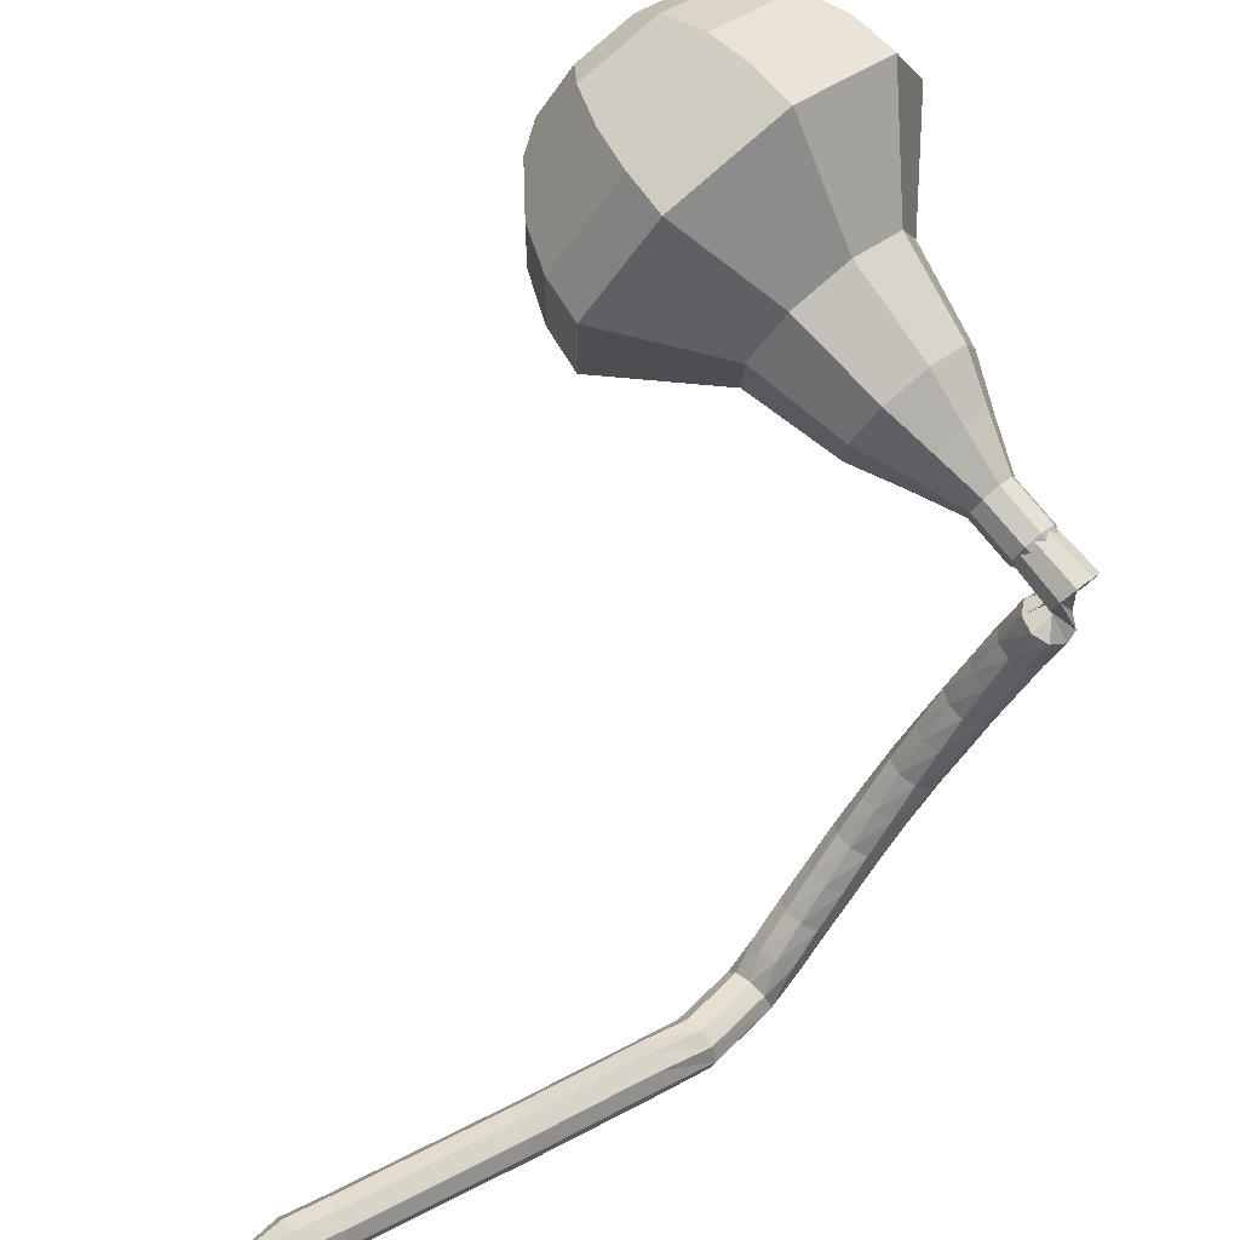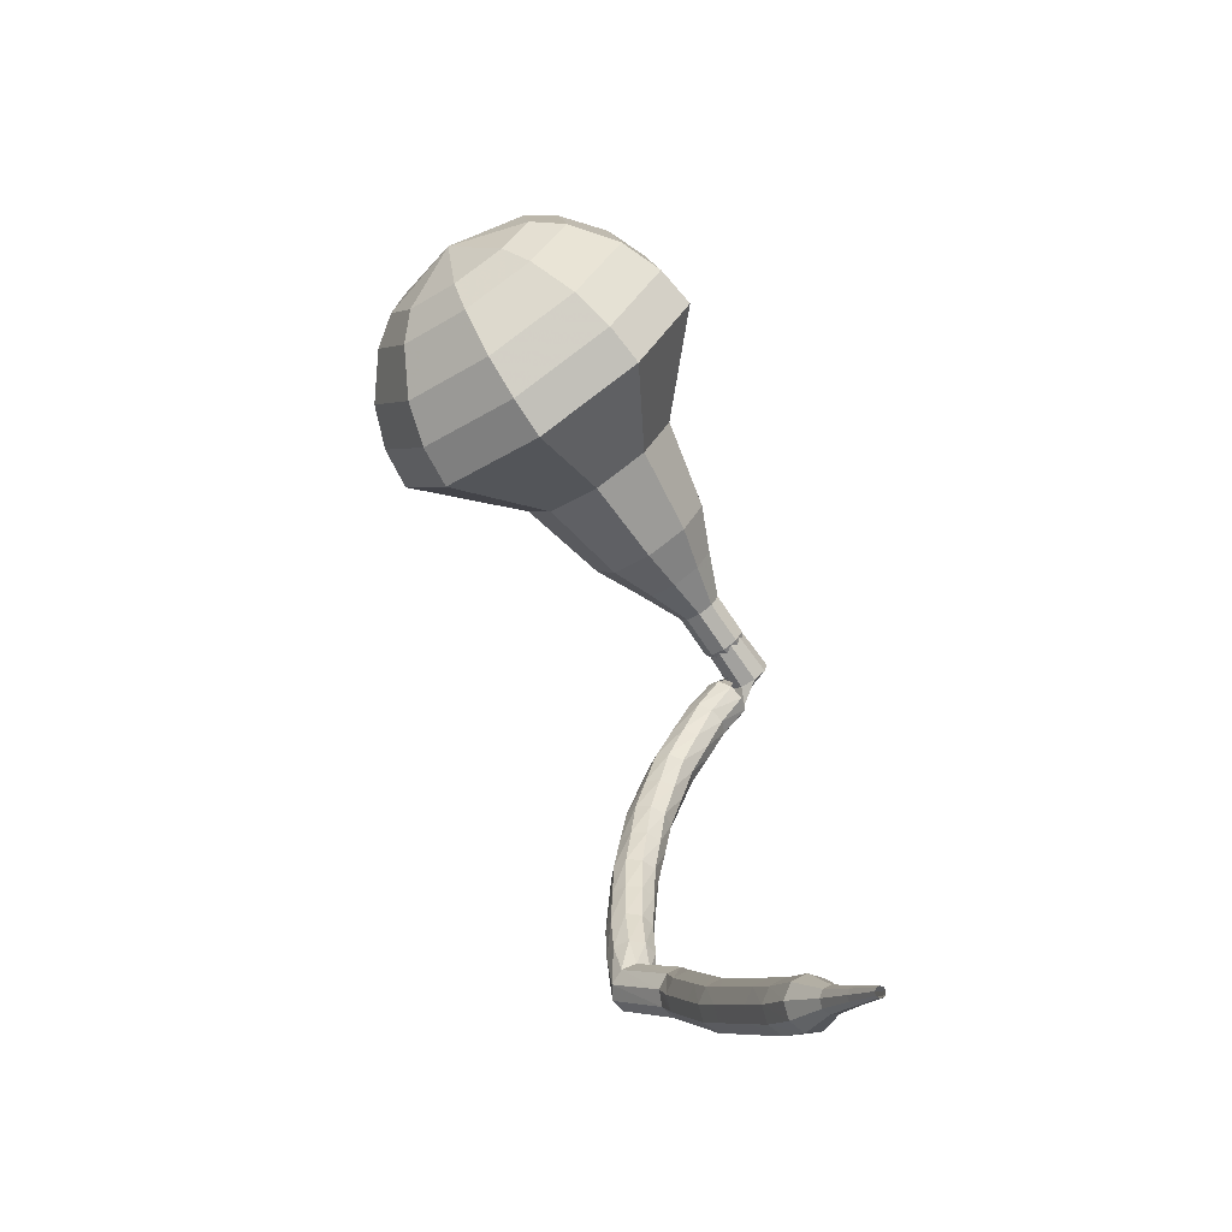
<metadata>
{"format":"obj","ext":"obj","renderer":"f3d","projection":"perspective","resolution":1024,"background":"white","views":[{"elev":-66.0,"azim":-0.7,"up":"+Y"},{"elev":-23.1,"azim":-81.0,"up":"+Z"}]}
</metadata>
<code>
g tube1
v 161.3 165.6 191.4
v 159 165.8 188.9
v 156.5 164 187.6
v 154.8 161.1 188
v 154.8 158.4 190.1
v 156.5 157.2 192.8
v 159.1 158 194.8
v 161.3 160.5 195.3
v 162.2 163.5 194
v 161.3 165.6 191.4
v 159.9 165 192
v 158.2 165.1 190.2
v 156.4 163.8 189.2
v 155.2 161.7 189.5
v 155.2 159.7 191
v 156.4 158.8 193
v 158.3 159.4 194.5
v 159.9 161.3 194.8
v 160.6 163.5 193.9
v 159.9 165 192
v 157.2 162.5 192.6
v 157.2 162.5 192.6
v 157.2 162.5 192.6
v 157.2 162.5 192.6
v 157.2 162.5 192.6
v 157.2 162.5 192.6
v 157.2 162.5 192.6
v 157.2 162.5 192.6
v 157.2 162.5 192.6
v 157.2 162.5 192.6
v 171.7 150.8 178.2
v 171.5 151.2 177.7
v 171.7 151.8 177.4
v 172.1 152.3 177.5
v 172.7 152.5 177.9
v 173 152.2 178.4
v 173.1 151.7 178.8
v 172.8 151.1 178.9
v 172.2 150.7 178.6
v 171.7 150.8 178.2
v 172.5 153.1 176.9
v 172.6 152.5 176.5
v 172.2 152 176.2
v 171.6 151.7 176.3
v 171.1 151.8 176.7
v 170.8 152.2 177.1
v 170.9 152.8 177.5
v 171.4 153.2 177.5
v 172 153.3 177.3
v 172.5 153.1 176.9
v 171.8 154.1 175.6
v 172 153.5 175.2
v 171.7 152.9 175
v 171.1 152.6 175.1
v 170.5 152.6 175.4
v 170.2 153 175.8
v 170.2 153.6 176.1
v 170.7 154.1 176.2
v 171.3 154.3 176
v 171.8 154.1 175.6
v 171 154.8 174.2
v 171.2 154.3 173.9
v 171 153.7 173.7
v 170.5 153.2 173.7
v 169.9 153.2 174
v 169.5 153.6 174.4
v 169.5 154.2 174.7
v 169.8 154.7 174.8
v 170.5 155 174.6
v 171 154.8 174.2
v 170.2 155.5 172.9
v 170.5 155.1 172.5
v 170.4 154.4 172.3
v 169.9 153.9 172.4
v 169.3 153.8 172.7
v 168.8 154.1 173
v 168.7 154.7 173.3
v 169 155.3 173.4
v 169.6 155.7 173.2
v 170.2 155.5 172.9
v 169.2 156 171.4
v 169.6 155.6 171.1
v 169.6 154.9 170.9
v 169.2 154.4 171
v 168.6 154.2 171.2
v 168.1 154.4 171.6
v 167.9 155 171.9
v 168.1 155.7 172
v 168.7 156.1 171.8
v 169.2 156 171.4
v 168.3 156.5 170
v 168.8 156.1 169.7
v 168.8 155.4 169.5
v 168.5 154.8 169.5
v 168 154.5 169.8
v 167.4 154.7 170.2
v 167.1 155.3 170.5
v 167.3 156 170.5
v 167.7 156.4 170.3
v 168.3 156.5 170
v 167.3 156.7 168.6
v 167.8 156.3 168.2
v 168 155.7 168
v 167.8 155.1 168.1
v 167.2 154.7 168.4
v 166.7 154.8 168.7
v 166.3 155.4 169
v 166.3 156 169.1
v 166.7 156.6 168.9
v 167.3 156.7 168.6
v 166.4 156.9 167.1
v 166.9 156.6 166.8
v 167.1 156 166.6
v 167 155.3 166.7
v 166.5 154.9 166.9
v 165.9 155 167.3
v 165.5 155.4 167.6
v 165.5 156.1 167.6
v 165.8 156.7 167.4
v 166.4 156.9 167.1
v 165.4 156.8 165.7
v 165.9 156.6 165.3
v 166.2 156 165.1
v 166.2 155.4 165.2
v 165.7 154.9 165.5
v 165.1 154.9 165.8
v 164.7 155.3 166.1
v 164.6 156 166.2
v 164.8 156.6 166
v 165.4 156.8 165.7
v 164.4 156.8 164.2
v 165 156.6 163.9
v 165.3 156.1 163.7
v 165.3 155.4 163.8
v 164.9 154.9 164
v 164.4 154.8 164.4
v 163.9 155.2 164.7
v 163.7 155.9 164.7
v 163.9 156.5 164.6
v 164.4 156.8 164.2
v 163.4 156.6 162.8
v 164 156.5 162.5
v 164.4 155.9 162.3
v 164.4 155.3 162.3
v 164.1 154.7 162.6
v 163.5 154.6 163
v 163 155 163.3
v 162.8 155.6 163.3
v 162.9 156.2 163.2
v 163.4 156.6 162.8
v 162.1 156.2 161.4
v 162.5 156.2 160.8
v 163 155.9 160.5
v 163.4 155.3 160.6
v 163.5 154.8 161.1
v 163.2 154.6 161.7
v 162.7 154.7 162.1
v 162.2 155.2 162.2
v 162 155.8 161.9
v 162.1 156.2 161.4
v 160.2 154 160.6
v 160.5 154 160
v 161 153.6 159.7
v 161.4 153 159.8
v 161.5 152.6 160.3
v 161.4 152.5 160.9
v 161 152.7 161.4
v 160.5 153.2 161.5
v 160.2 153.7 161.2
v 160.2 154 160.6
v 159 153.6 160.1
v 159.3 153.4 159.5
v 159.6 152.9 159.1
v 159.8 152.3 159.2
v 159.8 151.8 159.7
v 159.6 151.7 160.4
v 159.3 152.1 160.9
v 159 152.7 161
v 158.9 153.3 160.7
v 159 153.6 160.1
v 157.5 153 159.5
v 157.8 152.8 158.9
v 158.1 152.3 158.6
v 158.3 151.7 158.7
v 158.3 151.2 159.2
v 158.1 151.1 159.9
v 157.8 151.5 160.3
v 157.5 152.1 160.5
v 157.4 152.7 160.1
v 157.5 153 159.5
v 156 152.4 159
v 156.3 152.3 158.4
v 156.6 151.7 158.1
v 156.8 151.1 158.2
v 156.8 150.6 158.7
v 156.6 150.6 159.3
v 156.3 150.9 159.8
v 156 151.5 159.9
v 155.9 152.1 159.6
v 156 152.4 159
v 154.5 151.8 158.4
v 154.7 151.6 157.8
v 155 151.1 157.5
v 155.3 150.5 157.6
v 155.3 150.1 158.1
v 155.2 150 158.8
v 154.8 150.3 159.3
v 154.5 150.9 159.4
v 154.4 151.5 159.1
v 154.5 151.8 158.4
v 152.9 151.1 158
v 153.2 150.9 157.4
v 153.5 150.4 157.1
v 153.8 149.8 157.2
v 153.9 149.4 157.7
v 153.7 149.3 158.4
v 153.4 149.6 158.9
v 153.1 150.2 159
v 152.9 150.8 158.6
v 152.9 151.1 158
v 151.5 150.3 157.6
v 151.7 150.2 157
v 152 149.7 156.6
v 152.3 149.1 156.8
v 152.4 148.6 157.3
v 152.2 148.6 157.9
v 151.9 148.9 158.4
v 151.6 149.5 158.6
v 151.4 150.1 158.2
v 151.5 150.3 157.6
v 150 149.6 157.2
v 150.2 149.5 156.6
v 150.6 149 156.2
v 150.8 148.4 156.3
v 150.9 147.9 156.8
v 150.8 147.8 157.5
v 150.4 148.2 158
v 150.1 148.8 158.1
v 149.9 149.3 157.8
v 150 149.6 157.2
v 148.5 148.9 156.8
v 148.7 148.8 156.1
v 149 148.3 155.8
v 149.3 147.7 155.9
v 149.5 147.2 156.4
v 149.3 147.2 157.1
v 149 147.5 157.6
v 148.7 148.1 157.7
v 148.5 148.6 157.4
v 148.5 148.9 156.8
v 147 148 156.5
v 147.2 147.9 155.8
v 147.6 147.4 155.5
v 147.9 146.8 155.6
v 148 146.4 156.1
v 147.9 146.3 156.8
v 147.6 146.7 157.3
v 147.3 147.2 157.4
v 147 147.8 157.1
v 147 148 156.5
v 145.8 146.8 156.2
v 145.9 146.7 155.9
v 146.1 146.4 155.7
v 146.3 146.1 155.8
v 146.3 145.9 156
v 146.3 145.9 156.4
v 146.1 146.1 156.6
v 145.9 146.4 156.7
v 145.8 146.6 156.5
v 145.8 146.8 156.2
v 144.5 145.8 155.9
v 144.5 145.7 155.7
v 144.6 145.6 155.6
v 144.7 145.4 155.6
v 144.8 145.2 155.8
v 144.8 145.2 156
v 144.7 145.3 156.2
v 144.5 145.5 156.2
v 144.5 145.7 156.1
v 144.5 145.8 155.9
v 143.1 144.8 155.6
v 143.1 144.8 155.5
v 143.2 144.7 155.4
v 143.3 144.6 155.4
v 143.3 144.5 155.5
v 143.3 144.5 155.7
v 143.2 144.5 155.8
v 143.1 144.6 155.8
v 143.1 144.7 155.7
v 143.1 144.8 155.6
f 1 2 12
f 12 11 1
f 2 3 13
f 13 12 2
f 3 4 14
f 14 13 3
f 4 5 15
f 15 14 4
f 5 6 16
f 16 15 5
f 6 7 17
f 17 16 6
f 7 8 18
f 18 17 7
f 8 9 19
f 19 18 8
f 9 10 20
f 20 19 9
f 11 12 22
f 22 21 11
f 12 13 23
f 23 22 12
f 13 14 24
f 24 23 13
f 14 15 25
f 25 24 14
f 15 16 26
f 26 25 15
f 16 17 27
f 27 26 16
f 17 18 28
f 28 27 17
f 18 19 29
f 29 28 18
f 19 20 30
f 30 29 19
f 21 22 32
f 32 31 21
f 22 23 33
f 33 32 22
f 23 24 34
f 34 33 23
f 24 25 35
f 35 34 24
f 25 26 36
f 36 35 25
f 26 27 37
f 37 36 26
f 27 28 38
f 38 37 27
f 28 29 39
f 39 38 28
f 29 30 40
f 40 39 29
f 31 32 42
f 42 41 31
f 32 33 43
f 43 42 32
f 33 34 44
f 44 43 33
f 34 35 45
f 45 44 34
f 35 36 46
f 46 45 35
f 36 37 47
f 47 46 36
f 37 38 48
f 48 47 37
f 38 39 49
f 49 48 38
f 39 40 50
f 50 49 39
f 41 42 52
f 52 51 41
f 42 43 53
f 53 52 42
f 43 44 54
f 54 53 43
f 44 45 55
f 55 54 44
f 45 46 56
f 56 55 45
f 46 47 57
f 57 56 46
f 47 48 58
f 58 57 47
f 48 49 59
f 59 58 48
f 49 50 60
f 60 59 49
f 51 52 62
f 62 61 51
f 52 53 63
f 63 62 52
f 53 54 64
f 64 63 53
f 54 55 65
f 65 64 54
f 55 56 66
f 66 65 55
f 56 57 67
f 67 66 56
f 57 58 68
f 68 67 57
f 58 59 69
f 69 68 58
f 59 60 70
f 70 69 59
f 61 62 72
f 72 71 61
f 62 63 73
f 73 72 62
f 63 64 74
f 74 73 63
f 64 65 75
f 75 74 64
f 65 66 76
f 76 75 65
f 66 67 77
f 77 76 66
f 67 68 78
f 78 77 67
f 68 69 79
f 79 78 68
f 69 70 80
f 80 79 69
f 71 72 82
f 82 81 71
f 72 73 83
f 83 82 72
f 73 74 84
f 84 83 73
f 74 75 85
f 85 84 74
f 75 76 86
f 86 85 75
f 76 77 87
f 87 86 76
f 77 78 88
f 88 87 77
f 78 79 89
f 89 88 78
f 79 80 90
f 90 89 79
f 81 82 92
f 92 91 81
f 82 83 93
f 93 92 82
f 83 84 94
f 94 93 83
f 84 85 95
f 95 94 84
f 85 86 96
f 96 95 85
f 86 87 97
f 97 96 86
f 87 88 98
f 98 97 87
f 88 89 99
f 99 98 88
f 89 90 100
f 100 99 89
f 91 92 102
f 102 101 91
f 92 93 103
f 103 102 92
f 93 94 104
f 104 103 93
f 94 95 105
f 105 104 94
f 95 96 106
f 106 105 95
f 96 97 107
f 107 106 96
f 97 98 108
f 108 107 97
f 98 99 109
f 109 108 98
f 99 100 110
f 110 109 99
f 101 102 112
f 112 111 101
f 102 103 113
f 113 112 102
f 103 104 114
f 114 113 103
f 104 105 115
f 115 114 104
f 105 106 116
f 116 115 105
f 106 107 117
f 117 116 106
f 107 108 118
f 118 117 107
f 108 109 119
f 119 118 108
f 109 110 120
f 120 119 109
f 111 112 122
f 122 121 111
f 112 113 123
f 123 122 112
f 113 114 124
f 124 123 113
f 114 115 125
f 125 124 114
f 115 116 126
f 126 125 115
f 116 117 127
f 127 126 116
f 117 118 128
f 128 127 117
f 118 119 129
f 129 128 118
f 119 120 130
f 130 129 119
f 121 122 132
f 132 131 121
f 122 123 133
f 133 132 122
f 123 124 134
f 134 133 123
f 124 125 135
f 135 134 124
f 125 126 136
f 136 135 125
f 126 127 137
f 137 136 126
f 127 128 138
f 138 137 127
f 128 129 139
f 139 138 128
f 129 130 140
f 140 139 129
f 131 132 142
f 142 141 131
f 132 133 143
f 143 142 132
f 133 134 144
f 144 143 133
f 134 135 145
f 145 144 134
f 135 136 146
f 146 145 135
f 136 137 147
f 147 146 136
f 137 138 148
f 148 147 137
f 138 139 149
f 149 148 138
f 139 140 150
f 150 149 139
f 141 142 152
f 152 151 141
f 142 143 153
f 153 152 142
f 143 144 154
f 154 153 143
f 144 145 155
f 155 154 144
f 145 146 156
f 156 155 145
f 146 147 157
f 157 156 146
f 147 148 158
f 158 157 147
f 148 149 159
f 159 158 148
f 149 150 160
f 160 159 149
f 151 152 162
f 162 161 151
f 152 153 163
f 163 162 152
f 153 154 164
f 164 163 153
f 154 155 165
f 165 164 154
f 155 156 166
f 166 165 155
f 156 157 167
f 167 166 156
f 157 158 168
f 168 167 157
f 158 159 169
f 169 168 158
f 159 160 170
f 170 169 159
f 161 162 172
f 172 171 161
f 162 163 173
f 173 172 162
f 163 164 174
f 174 173 163
f 164 165 175
f 175 174 164
f 165 166 176
f 176 175 165
f 166 167 177
f 177 176 166
f 167 168 178
f 178 177 167
f 168 169 179
f 179 178 168
f 169 170 180
f 180 179 169
f 171 172 182
f 182 181 171
f 172 173 183
f 183 182 172
f 173 174 184
f 184 183 173
f 174 175 185
f 185 184 174
f 175 176 186
f 186 185 175
f 176 177 187
f 187 186 176
f 177 178 188
f 188 187 177
f 178 179 189
f 189 188 178
f 179 180 190
f 190 189 179
f 181 182 192
f 192 191 181
f 182 183 193
f 193 192 182
f 183 184 194
f 194 193 183
f 184 185 195
f 195 194 184
f 185 186 196
f 196 195 185
f 186 187 197
f 197 196 186
f 187 188 198
f 198 197 187
f 188 189 199
f 199 198 188
f 189 190 200
f 200 199 189
f 191 192 202
f 202 201 191
f 192 193 203
f 203 202 192
f 193 194 204
f 204 203 193
f 194 195 205
f 205 204 194
f 195 196 206
f 206 205 195
f 196 197 207
f 207 206 196
f 197 198 208
f 208 207 197
f 198 199 209
f 209 208 198
f 199 200 210
f 210 209 199
f 201 202 212
f 212 211 201
f 202 203 213
f 213 212 202
f 203 204 214
f 214 213 203
f 204 205 215
f 215 214 204
f 205 206 216
f 216 215 205
f 206 207 217
f 217 216 206
f 207 208 218
f 218 217 207
f 208 209 219
f 219 218 208
f 209 210 220
f 220 219 209
f 211 212 222
f 222 221 211
f 212 213 223
f 223 222 212
f 213 214 224
f 224 223 213
f 214 215 225
f 225 224 214
f 215 216 226
f 226 225 215
f 216 217 227
f 227 226 216
f 217 218 228
f 228 227 217
f 218 219 229
f 229 228 218
f 219 220 230
f 230 229 219
f 221 222 232
f 232 231 221
f 222 223 233
f 233 232 222
f 223 224 234
f 234 233 223
f 224 225 235
f 235 234 224
f 225 226 236
f 236 235 225
f 226 227 237
f 237 236 226
f 227 228 238
f 238 237 227
f 228 229 239
f 239 238 228
f 229 230 240
f 240 239 229
f 231 232 242
f 242 241 231
f 232 233 243
f 243 242 232
f 233 234 244
f 244 243 233
f 234 235 245
f 245 244 234
f 235 236 246
f 246 245 235
f 236 237 247
f 247 246 236
f 237 238 248
f 248 247 237
f 238 239 249
f 249 248 238
f 239 240 250
f 250 249 239
f 241 242 252
f 252 251 241
f 242 243 253
f 253 252 242
f 243 244 254
f 254 253 243
f 244 245 255
f 255 254 244
f 245 246 256
f 256 255 245
f 246 247 257
f 257 256 246
f 247 248 258
f 258 257 247
f 248 249 259
f 259 258 248
f 249 250 260
f 260 259 249
f 251 252 262
f 262 261 251
f 252 253 263
f 263 262 252
f 253 254 264
f 264 263 253
f 254 255 265
f 265 264 254
f 255 256 266
f 266 265 255
f 256 257 267
f 267 266 256
f 257 258 268
f 268 267 257
f 258 259 269
f 269 268 258
f 259 260 270
f 270 269 259
f 261 262 272
f 272 271 261
f 262 263 273
f 273 272 262
f 263 264 274
f 274 273 263
f 264 265 275
f 275 274 264
f 265 266 276
f 276 275 265
f 266 267 277
f 277 276 266
f 267 268 278
f 278 277 267
f 268 269 279
f 279 278 268
f 269 270 280
f 280 279 269
f 271 272 282
f 282 281 271
f 272 273 283
f 283 282 272
f 273 274 284
f 284 283 273
f 274 275 285
f 285 284 274
f 275 276 286
f 286 285 275
f 276 277 287
f 287 286 276
f 277 278 288
f 288 287 277
f 278 279 289
f 289 288 278
f 279 280 290
f 290 289 279
v 172.3 151.6 178.2
v 172.3 151.6 178.2
v 172.3 151.6 178.2
v 172.3 151.6 178.2
v 172.3 151.6 178.2
v 172.3 151.6 178.2
v 172.3 151.6 178.2
v 172.3 151.6 178.2
v 172.3 151.6 178.2
v 172.3 151.6 178.2
v 171.6 153.3 179.4
v 171.1 153.4 178.9
v 170.6 153 178.6
v 170.3 152.4 178.7
v 170.3 151.9 179.1
v 170.6 151.6 179.7
v 171.2 151.8 180.1
v 171.6 152.3 180.2
v 171.8 152.9 179.9
v 171.6 153.3 179.4
v 170.3 154.3 180.6
v 169.9 154.3 180.1
v 169.3 153.9 179.8
v 169 153.4 179.9
v 169 152.8 180.4
v 169.4 152.6 180.9
v 169.9 152.7 181.3
v 170.3 153.2 181.4
v 170.5 153.8 181.1
v 170.3 154.3 180.6
v 169.5 155.9 181.9
v 168.7 156 180.9
v 167.7 155.3 180.4
v 167.1 154.2 180.6
v 167.1 153.2 181.3
v 167.7 152.7 182.4
v 168.7 153 183.1
v 169.6 154 183.3
v 169.9 155.1 182.8
v 169.5 155.9 181.9
v 168.8 157.6 183.1
v 167.5 157.7 181.7
v 166.1 156.7 180.9
v 165.1 155 181.2
v 165.1 153.5 182.3
v 166.1 152.8 183.8
v 167.5 153.3 185
v 168.8 154.7 185.3
v 169.3 156.4 184.5
v 168.8 157.6 183.1
v 166.8 160.2 185.5
v 165.1 160.3 183.6
v 163.1 159 182.6
v 161.9 156.8 183
v 161.9 154.7 184.5
v 163.2 153.8 186.6
v 165.1 154.5 188.1
v 166.8 156.4 188.5
v 167.5 158.6 187.4
v 166.8 160.2 185.5
v 166.4 165.1 188
v 163 165.4 184.2
v 159.1 162.7 182.2
v 156.6 158.3 182.9
v 156.6 154.2 186
v 159.2 152.4 190
v 163 153.6 193.1
v 166.4 157.4 193.8
v 167.7 161.9 191.8
v 166.4 165.1 188
v 165 165.8 189.1
v 161.7 166.1 185.5
v 158 163.4 183.5
v 155.5 159.2 184.2
v 155.6 155.2 187.2
v 158.1 153.4 191.1
v 161.8 154.7 194.1
v 165.1 158.3 194.8
v 166.4 162.7 192.8
v 165 165.8 189.1
v 163.4 166 190.3
v 160.4 166.3 187
v 157.1 163.9 185.2
v 154.9 160.1 185.9
v 154.9 156.6 188.5
v 157.1 155 192.1
v 160.5 156.1 194.7
v 163.4 159.4 195.4
v 164.6 163.3 193.6
v 163.4 166 190.3
v 161.3 165.6 191.4
v 159 165.8 188.9
v 156.5 164 187.6
v 154.8 161.1 188
v 154.8 158.4 190.1
v 156.5 157.2 192.8
v 159.1 158 194.8
v 161.3 160.5 195.3
v 162.2 163.5 194
v 161.3 165.6 191.4
v 159.9 165 192
v 158.2 165.1 190.2
v 156.4 163.8 189.2
v 155.2 161.7 189.5
v 155.2 159.7 191
v 156.4 158.8 193
v 158.3 159.4 194.5
v 159.9 161.3 194.8
v 160.6 163.5 193.9
v 159.9 165 192
v 157.2 162.5 192.6
v 157.2 162.5 192.6
v 157.2 162.5 192.6
v 157.2 162.5 192.6
v 157.2 162.5 192.6
v 157.2 162.5 192.6
v 157.2 162.5 192.6
v 157.2 162.5 192.6
v 157.2 162.5 192.6
v 157.2 162.5 192.6
f 291 292 302
f 302 301 291
f 292 293 303
f 303 302 292
f 293 294 304
f 304 303 293
f 294 295 305
f 305 304 294
f 295 296 306
f 306 305 295
f 296 297 307
f 307 306 296
f 297 298 308
f 308 307 297
f 298 299 309
f 309 308 298
f 299 300 310
f 310 309 299
f 301 302 312
f 312 311 301
f 302 303 313
f 313 312 302
f 303 304 314
f 314 313 303
f 304 305 315
f 315 314 304
f 305 306 316
f 316 315 305
f 306 307 317
f 317 316 306
f 307 308 318
f 318 317 307
f 308 309 319
f 319 318 308
f 309 310 320
f 320 319 309
f 311 312 322
f 322 321 311
f 312 313 323
f 323 322 312
f 313 314 324
f 324 323 313
f 314 315 325
f 325 324 314
f 315 316 326
f 326 325 315
f 316 317 327
f 327 326 316
f 317 318 328
f 328 327 317
f 318 319 329
f 329 328 318
f 319 320 330
f 330 329 319
f 321 322 332
f 332 331 321
f 322 323 333
f 333 332 322
f 323 324 334
f 334 333 323
f 324 325 335
f 335 334 324
f 325 326 336
f 336 335 325
f 326 327 337
f 337 336 326
f 327 328 338
f 338 337 327
f 328 329 339
f 339 338 328
f 329 330 340
f 340 339 329
f 331 332 342
f 342 341 331
f 332 333 343
f 343 342 332
f 333 334 344
f 344 343 333
f 334 335 345
f 345 344 334
f 335 336 346
f 346 345 335
f 336 337 347
f 347 346 336
f 337 338 348
f 348 347 337
f 338 339 349
f 349 348 338
f 339 340 350
f 350 349 339
f 341 342 352
f 352 351 341
f 342 343 353
f 353 352 342
f 343 344 354
f 354 353 343
f 344 345 355
f 355 354 344
f 345 346 356
f 356 355 345
f 346 347 357
f 357 356 346
f 347 348 358
f 358 357 347
f 348 349 359
f 359 358 348
f 349 350 360
f 360 359 349
f 351 352 362
f 362 361 351
f 352 353 363
f 363 362 352
f 353 354 364
f 364 363 353
f 354 355 365
f 365 364 354
f 355 356 366
f 366 365 355
f 356 357 367
f 367 366 356
f 357 358 368
f 368 367 357
f 358 359 369
f 369 368 358
f 359 360 370
f 370 369 359
f 361 362 372
f 372 371 361
f 362 363 373
f 373 372 362
f 363 364 374
f 374 373 363
f 364 365 375
f 375 374 364
f 365 366 376
f 376 375 365
f 366 367 377
f 377 376 366
f 367 368 378
f 378 377 367
f 368 369 379
f 379 378 368
f 369 370 380
f 380 379 369
f 371 372 382
f 382 381 371
f 372 373 383
f 383 382 372
f 373 374 384
f 384 383 373
f 374 375 385
f 385 384 374
f 375 376 386
f 386 385 375
f 376 377 387
f 387 386 376
f 377 378 388
f 388 387 377
f 378 379 389
f 389 388 378
f 379 380 390
f 390 389 379
f 381 382 392
f 392 391 381
f 382 383 393
f 393 392 382
f 383 384 394
f 394 393 383
f 384 385 395
f 395 394 384
f 385 386 396
f 396 395 385
f 386 387 397
f 397 396 386
f 387 388 398
f 398 397 387
f 388 389 399
f 399 398 388
f 389 390 400
f 400 399 389
f 391 392 402
f 402 401 391
f 392 393 403
f 403 402 392
f 393 394 404
f 404 403 393
f 394 395 405
f 405 404 394
f 395 396 406
f 406 405 395
f 396 397 407
f 407 406 396
f 397 398 408
f 408 407 397
f 398 399 409
f 409 408 398
f 399 400 410
f 410 409 399
g

</code>
